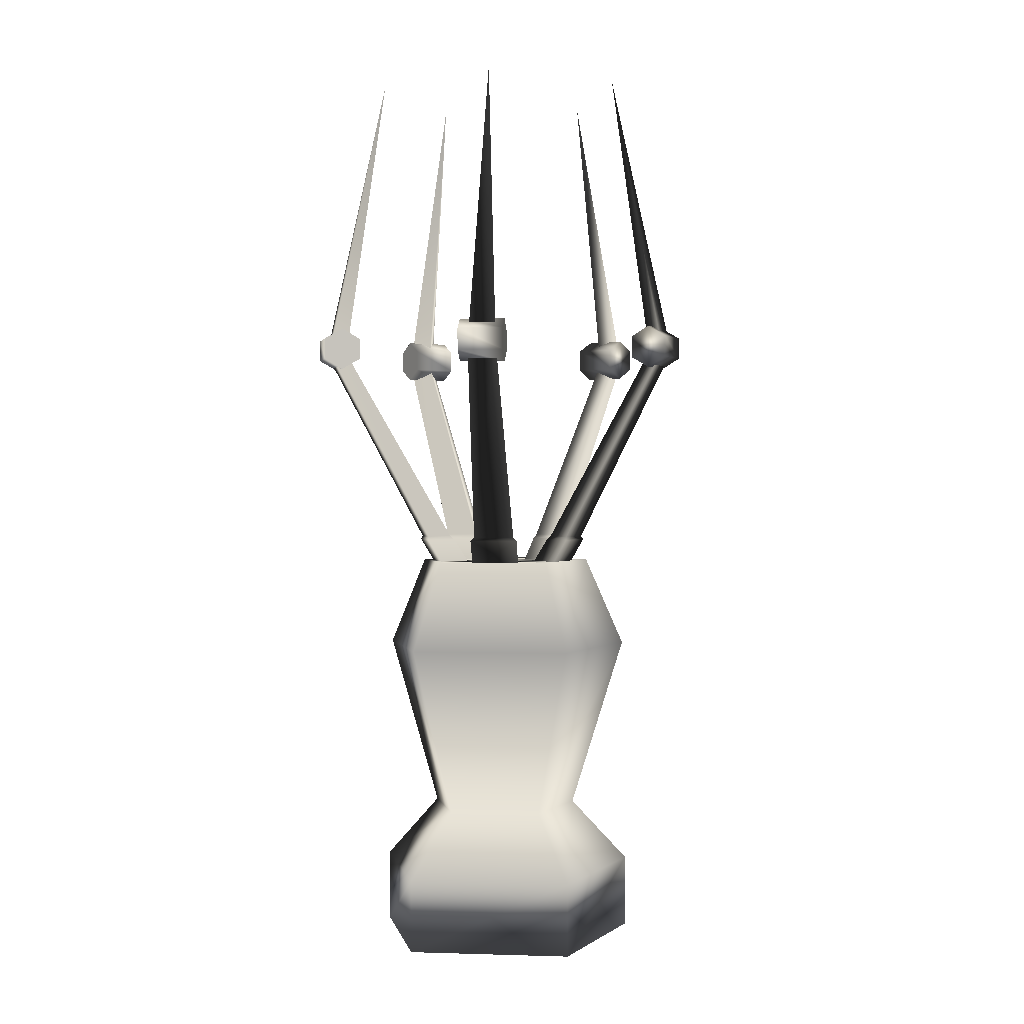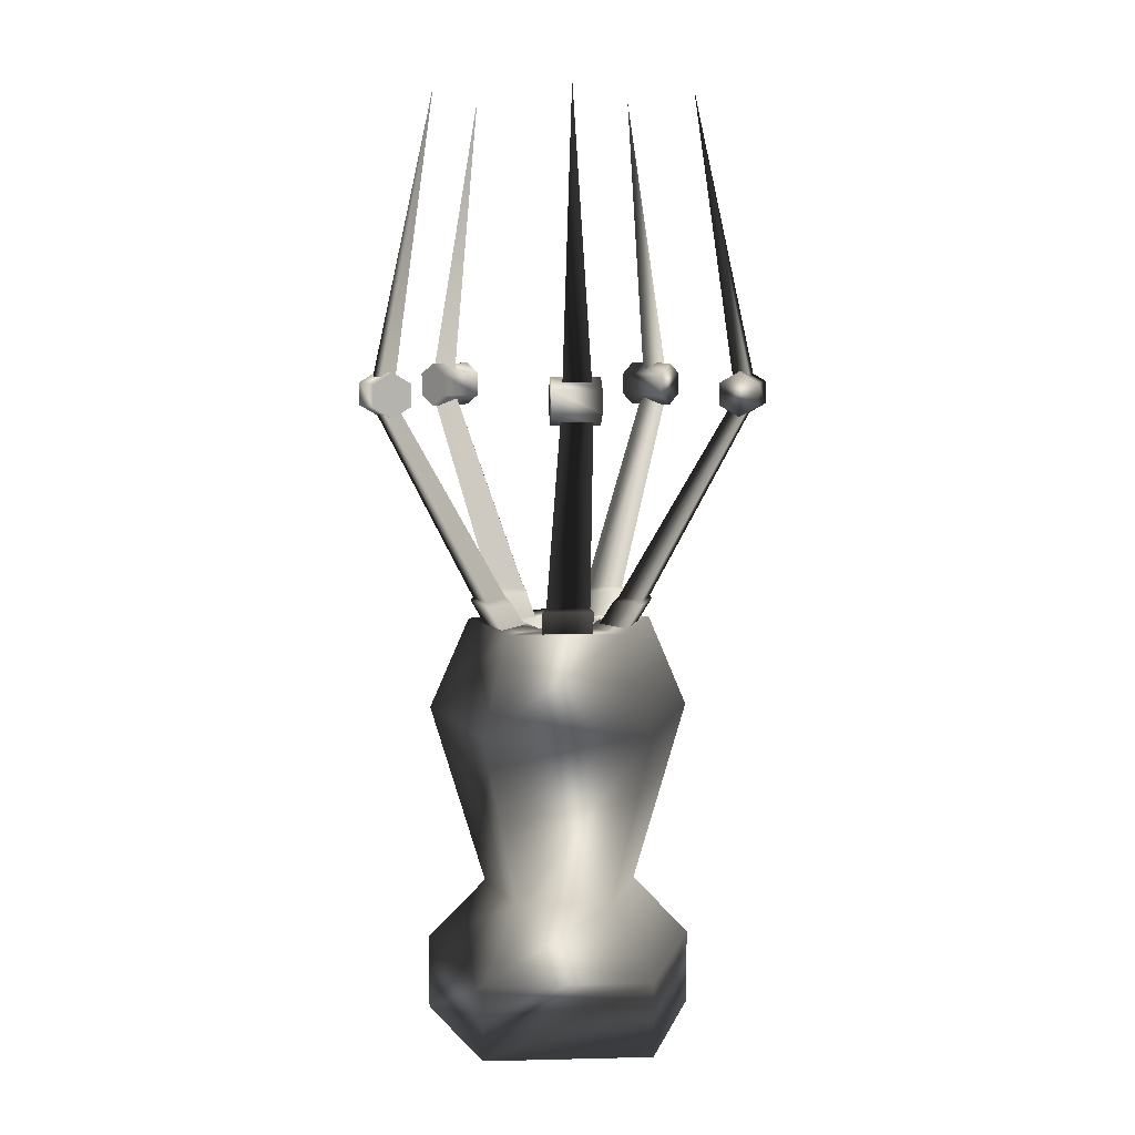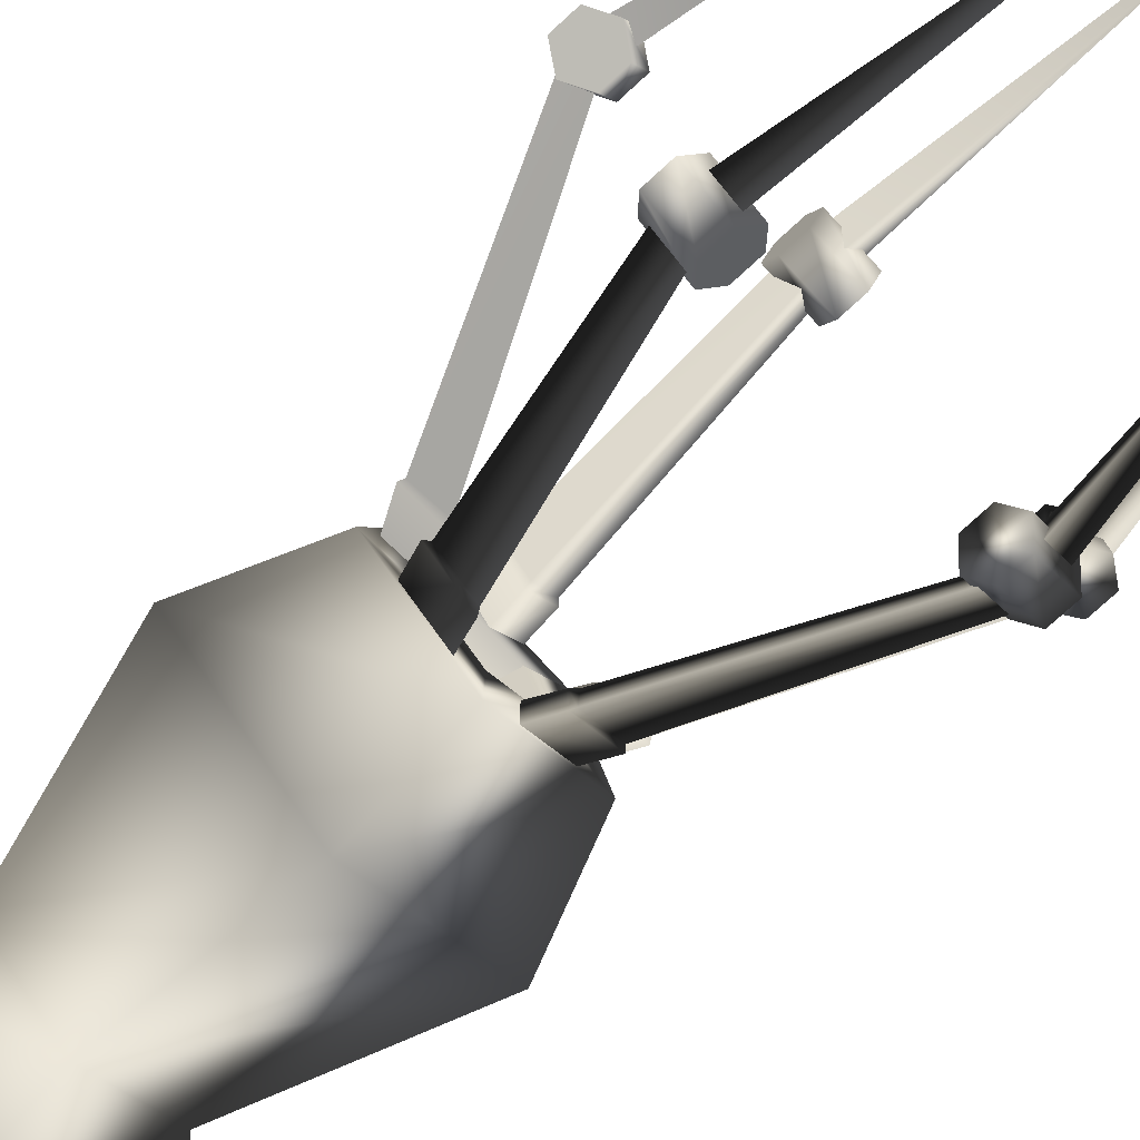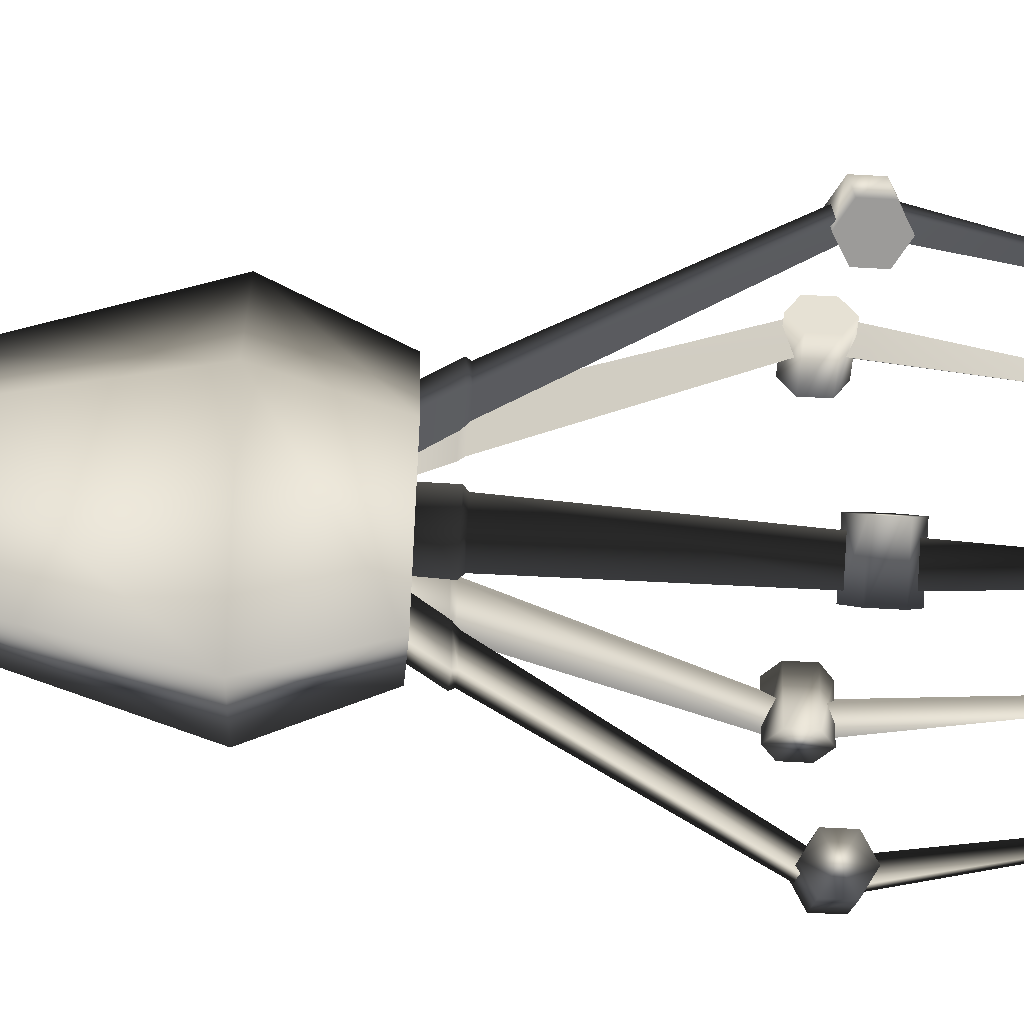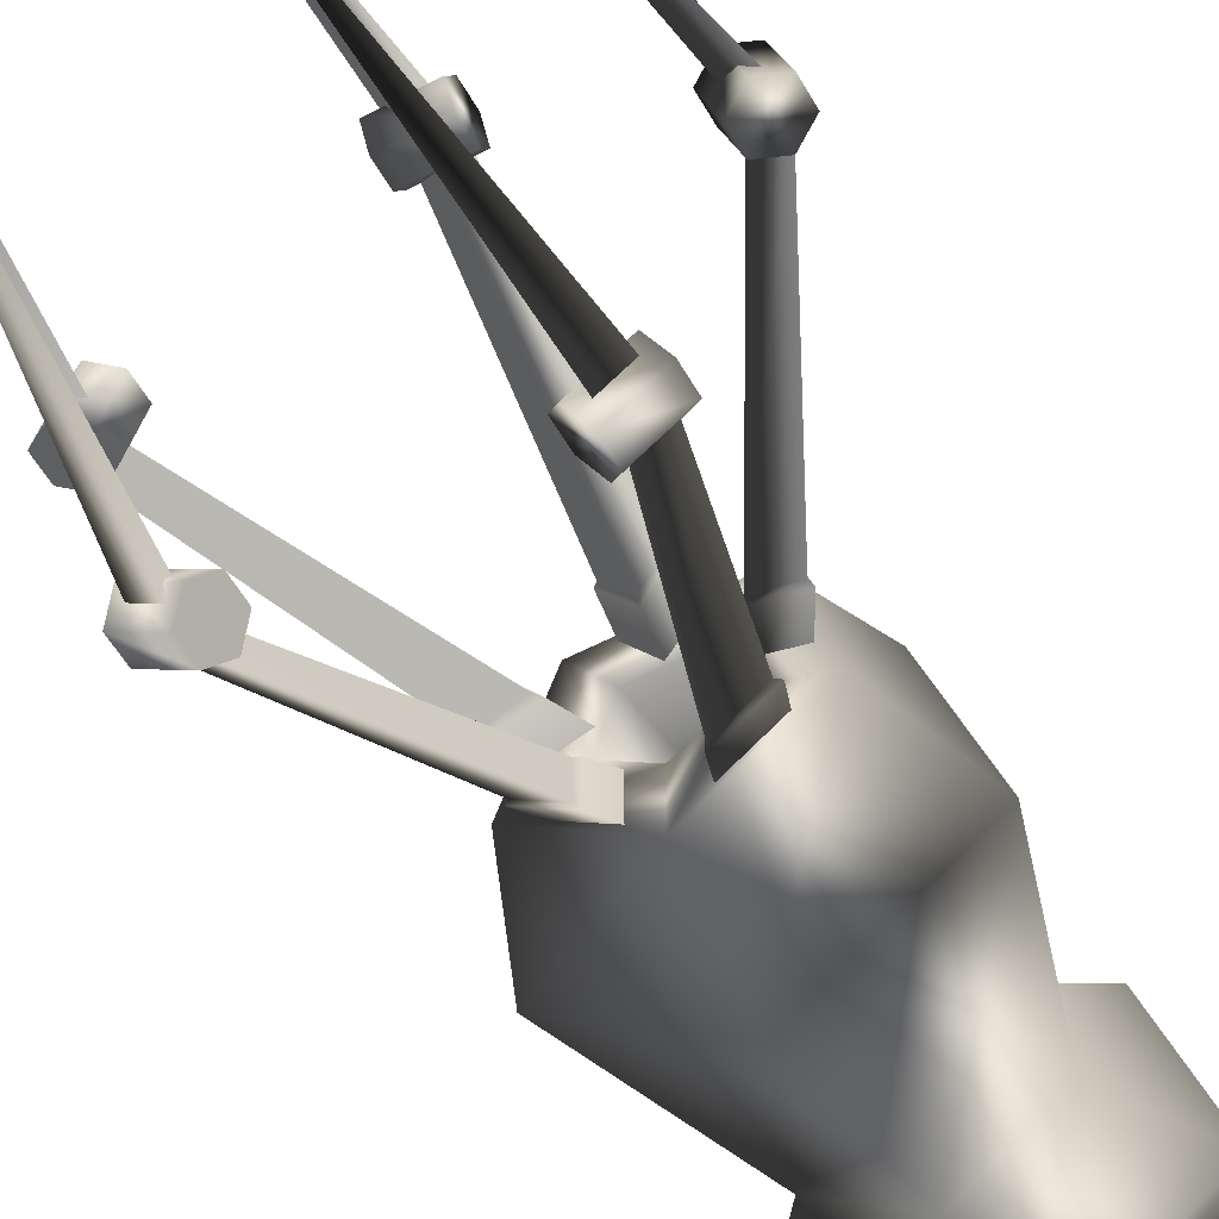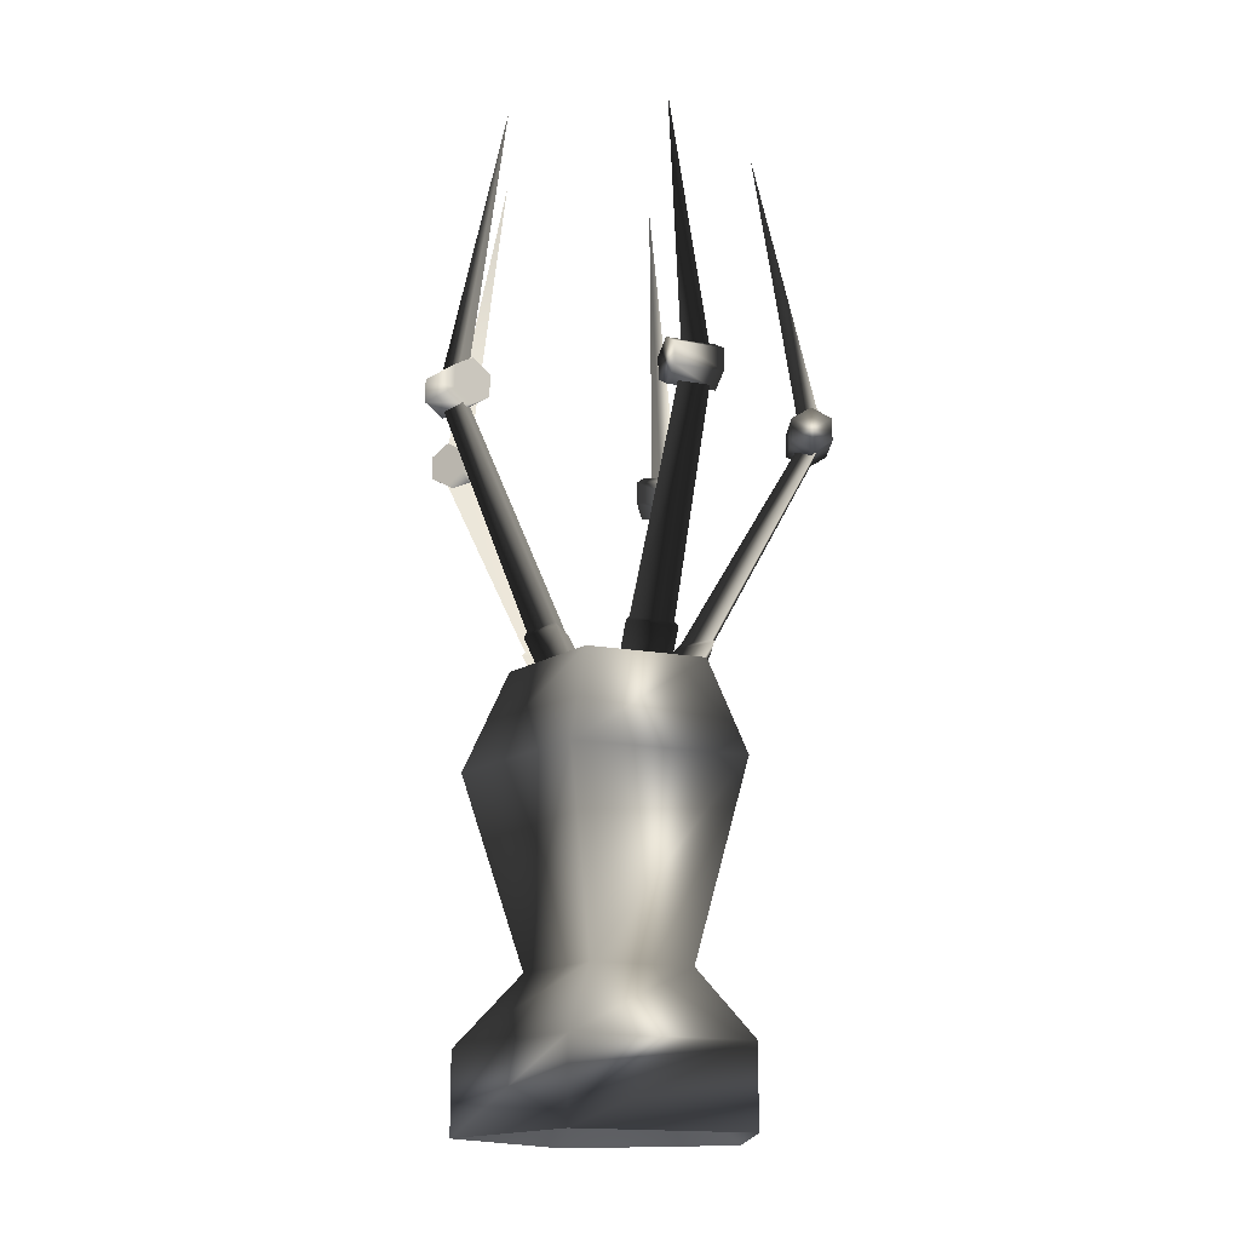
<metadata>
{"format":"obj","ext":"obj","renderer":"f3d","projection":"perspective","resolution":1024,"background":"white","views":[{"elev":0.7,"azim":114.0,"up":"+Z"},{"elev":7.8,"azim":31.6,"up":"+Z"},{"elev":-75.9,"azim":-47.4,"up":"+Y"},{"elev":-51.6,"azim":-93.6,"up":"+Y"},{"elev":-55.8,"azim":29.2,"up":"+Y"},{"elev":-16.5,"azim":15.1,"up":"+Z"}]}
</metadata>
<code>
v  0.01099 0.000143 -8.986
v  7.999 -2.693 -14.4
v  5.041 6.765 -14.4
v  8.005 -2.696 -9.931
v  5.045 6.77 -9.931
v  4.559 -1.533 -6.02
v  2.875 3.852 -6.02
v  7.787 -2.625 4.545
v  4.911 6.585 4.545
v  5.438 -1.831 10.11
v  3.429 4.595 10.11
v  0.01099 0.000143 5.862
v  2.375 -0.7993 10.11
v  1.479 1.994 10.11
v  -4.868 6.874 -14.4
v  -4.872 6.88 -9.931
v  -2.767 3.914 -6.02
v  -4.737 6.695 4.545
v  -3.303 4.671 10.11
v  1.524 2.009 10.11
v  -1.432 2.036 10.11
v  -8.034 -2.516 -14.4
v  -8.041 -2.518 -9.931
v  -4.57 -1.432 -6.02
v  -7.824 -2.447 4.545
v  -5.455 -1.708 10.11
v  -2.371 -0.7425 10.11
v  -0.08187 -8.429 -14.4
v  -0.08264 -8.436 -9.931
v  -0.0421 -4.799 -6.02
v  -0.08306 -8.207 4.545
v  -0.05345 -5.727 10.11
v  -0.01887 -2.495 10.11
v  3.349 1.113 11.77
v  4.499 2.811 11.73
v  5.268 0.4233 11.74
v  9.837 3.232 23.61
v  10.69 4.406 23.61
v  11.22 2.783 23.61
v  7.399 2.439 41.02
v  4.49 3.045 11.52
v  3.058 1.019 11.48
v  5.397 0.2274 11.52
v  3.518 2.719 9.818
v  2.053 0.7024 9.818
v  4.424 -0.06788 9.818
v  9.839 4.607 23.85
v  9.839 4.607 22.56
v  10.9 4.952 23.2
v  10.9 4.952 24.5
v  9.839 4.607 25.14
v  8.775 4.261 24.5
v  8.775 4.261 23.2
v  10.68 2.024 22.56
v  11.74 2.37 23.2
v  11.74 2.37 24.5
v  10.68 2.024 25.14
v  9.614 1.679 24.5
v  9.614 1.679 23.2
v  10.68 2.024 23.85
v  -2.006 -2.852 11.77
v  -1.937 -4.902 11.73
v  -3.963 -3.422 11.74
v  -6.009 -8.38 23.61
v  -6.009 -9.831 23.61
v  -7.389 -8.828 23.61
v  -4.502 -6.306 41.02
v  -1.793 -5.086 11.52
v  -1.825 -2.605 11.48
v  -4.183 -3.339 11.52
v  -1.198 -4.251 9.818
v  -1.198 -1.758 9.818
v  -3.569 -2.529 9.818
v  -5.202 -9.493 23.85
v  -5.202 -9.493 22.56
v  -5.859 -10.4 23.2
v  -5.859 -10.4 24.5
v  -5.202 -9.493 25.14
v  -4.545 -8.588 24.5
v  -4.545 -8.588 23.2
v  -7.399 -7.897 22.56
v  -8.056 -8.802 23.2
v  -8.056 -8.802 24.5
v  -7.399 -7.897 25.14
v  -6.741 -6.992 24.5
v  -6.741 -6.992 23.2
v  -7.399 -7.897 23.85
v  2.112 -2.815 11.77
v  4.083 -3.383 11.73
v  2.049 -4.853 11.74
v  6.132 -8.33 23.61
v  7.513 -8.779 23.61
v  6.132 -9.782 23.61
v  4.625 -6.256 41.02
v  4.302 -3.303 11.52
v  1.933 -2.567 11.48
v  1.903 -5.036 11.52
v  3.692 -2.479 9.818
v  1.321 -1.709 9.818
v  1.321 -4.202 9.818
v  7.44 -7.907 23.85
v  7.44 -7.907 22.56
v  8.098 -8.812 23.2
v  8.098 -8.812 24.5
v  7.44 -7.907 25.14
v  6.783 -7.002 24.5
v  6.783 -7.002 23.2
v  5.244 -9.503 22.56
v  5.901 -10.41 23.2
v  5.901 -10.41 24.5
v  5.244 -9.503 25.14
v  4.586 -8.598 24.5
v  4.586 -8.598 23.2
v  5.244 -9.503 23.85
v  -3.314 1.053 11.77
v  -5.242 0.3541 11.73
v  -4.46 2.738 11.74
v  -9.808 3.152 23.61
v  -11.19 2.703 23.61
v  -10.66 4.326 23.61
v  -7.37 2.36 41.02
v  -5.372 0.1598 11.52
v  -3.023 0.9567 11.48
v  -4.45 2.972 11.52
v  -4.394 -0.1478 9.818
v  -2.024 0.6225 9.818
v  -3.489 2.639 9.818
v  -10.62 2.04 23.85
v  -10.62 2.04 22.56
v  -11.68 2.386 23.2
v  -11.68 2.386 24.5
v  -10.62 2.04 25.14
v  -9.553 1.695 24.5
v  -9.553 1.695 23.2
v  -9.778 4.623 22.56
v  -10.84 4.968 23.2
v  -10.84 4.968 24.5
v  -9.778 4.623 25.14
v  -8.714 4.277 24.5
v  -8.714 4.277 23.2
v  -9.778 4.623 23.85
v  -0.004084 3.503 11.77
v  -1.264 5.121 11.73
v  1.244 5.114 11.74
v  -0.01445 10.33 23.61
v  -0.8677 11.5 23.61
v  0.8388 11.5 23.61
v  -0.01445 7.764 41.02
v  -1.489 5.185 11.52
v  -0.00541 3.197 11.48
v  1.471 5.177 11.52
v  -1.48 4.16 9.818
v  -0.01445 2.143 9.818
v  1.451 4.16 9.818
v  -1.322 10.75 23.85
v  -1.322 10.75 22.56
v  -1.322 11.87 23.2
v  -1.322 11.87 24.5
v  -1.322 10.75 25.14
v  -1.322 9.636 24.5
v  -1.322 9.636 23.2
v  1.394 10.75 22.56
v  1.394 11.87 23.2
v  1.394 11.87 24.5
v  1.394 10.75 25.14
v  1.394 9.636 24.5
v  1.394 9.636 23.2
v  1.394 10.75 23.85
g lopoly02
f -168 -166 -167
f -167 -166 -164
f -164 -165 -167
f -165 -164 -162
f -162 -163 -165
f -163 -162 -160
f -160 -161 -163
f -161 -160 -158
f -158 -159 -161
f -157 -156 -155
f -155 -156 -159
f -159 -158 -155
f -168 -154 -166
f -166 -154 -153
f -153 -164 -166
f -164 -153 -152
f -152 -162 -164
f -162 -152 -151
f -151 -160 -162
f -160 -151 -150
f -150 -158 -160
f -157 -149 -148
f -148 -149 -158
f -158 -150 -148
f -168 -147 -154
f -154 -147 -146
f -146 -153 -154
f -153 -146 -145
f -145 -152 -153
f -152 -145 -144
f -144 -151 -152
f -151 -144 -143
f -143 -150 -151
f -157 -148 -142
f -142 -148 -150
f -150 -143 -142
f -168 -141 -147
f -147 -141 -140
f -140 -146 -147
f -146 -140 -139
f -139 -145 -146
f -145 -139 -138
f -138 -144 -145
f -144 -138 -137
f -137 -143 -144
f -157 -142 -136
f -136 -142 -143
f -143 -137 -136
f -168 -167 -141
f -141 -167 -165
f -165 -140 -141
f -140 -165 -163
f -163 -139 -140
f -139 -163 -161
f -161 -138 -139
f -138 -161 -159
f -159 -137 -138
f -157 -136 -156
f -156 -136 -137
f -137 -159 -156
f -134 -135 -132
f -132 -131 -134
f -135 -133 -130
f -130 -132 -135
f -133 -134 -131
f -131 -130 -133
f -131 -132 -129
f -132 -130 -129
f -130 -131 -129
f -128 -127 -135
f -135 -134 -128
f -127 -126 -133
f -133 -135 -127
f -126 -128 -134
f -134 -133 -126
f -125 -124 -127
f -127 -128 -125
f -124 -123 -126
f -126 -127 -124
f -123 -125 -128
f -128 -126 -123
f -122 -120 -121
f -122 -119 -120
f -122 -118 -119
f -122 -117 -118
f -122 -116 -117
f -122 -121 -116
f -121 -114 -115
f -121 -120 -114
f -120 -113 -114
f -120 -119 -113
f -119 -112 -113
f -119 -118 -112
f -118 -111 -112
f -118 -117 -111
f -117 -110 -111
f -117 -116 -110
f -116 -115 -110
f -116 -121 -115
f -109 -115 -114
f -109 -114 -113
f -109 -113 -112
f -109 -112 -111
f -109 -111 -110
f -109 -110 -115
f -107 -108 -105
f -105 -104 -107
f -108 -106 -103
f -103 -105 -108
f -106 -107 -104
f -104 -103 -106
f -104 -105 -102
f -105 -103 -102
f -103 -104 -102
f -101 -100 -108
f -108 -107 -101
f -100 -99 -106
f -106 -108 -100
f -99 -101 -107
f -107 -106 -99
f -98 -97 -100
f -100 -101 -98
f -97 -96 -99
f -99 -100 -97
f -96 -98 -101
f -101 -99 -96
f -95 -93 -94
f -95 -92 -93
f -95 -91 -92
f -95 -90 -91
f -95 -89 -90
f -95 -94 -89
f -94 -87 -88
f -94 -93 -87
f -93 -86 -87
f -93 -92 -86
f -92 -85 -86
f -92 -91 -85
f -91 -84 -85
f -91 -90 -84
f -90 -83 -84
f -90 -89 -83
f -89 -88 -83
f -89 -94 -88
f -82 -88 -87
f -82 -87 -86
f -82 -86 -85
f -82 -85 -84
f -82 -84 -83
f -82 -83 -88
f -80 -81 -78
f -78 -77 -80
f -81 -79 -76
f -76 -78 -81
f -79 -80 -77
f -77 -76 -79
f -77 -78 -75
f -78 -76 -75
f -76 -77 -75
f -74 -73 -81
f -81 -80 -74
f -73 -72 -79
f -79 -81 -73
f -72 -74 -80
f -80 -79 -72
f -71 -70 -73
f -73 -74 -71
f -70 -69 -72
f -72 -73 -70
f -69 -71 -74
f -74 -72 -69
f -68 -66 -67
f -68 -65 -66
f -68 -64 -65
f -68 -63 -64
f -68 -62 -63
f -68 -67 -62
f -67 -60 -61
f -67 -66 -60
f -66 -59 -60
f -66 -65 -59
f -65 -58 -59
f -65 -64 -58
f -64 -57 -58
f -64 -63 -57
f -63 -56 -57
f -63 -62 -56
f -62 -61 -56
f -62 -67 -61
f -55 -61 -60
f -55 -60 -59
f -55 -59 -58
f -55 -58 -57
f -55 -57 -56
f -55 -56 -61
f -53 -54 -51
f -51 -50 -53
f -54 -52 -49
f -49 -51 -54
f -52 -53 -50
f -50 -49 -52
f -50 -51 -48
f -51 -49 -48
f -49 -50 -48
f -47 -46 -54
f -54 -53 -47
f -46 -45 -52
f -52 -54 -46
f -45 -47 -53
f -53 -52 -45
f -44 -43 -46
f -46 -47 -44
f -43 -42 -45
f -45 -46 -43
f -42 -44 -47
f -47 -45 -42
f -41 -39 -40
f -41 -38 -39
f -41 -37 -38
f -41 -36 -37
f -41 -35 -36
f -41 -40 -35
f -40 -33 -34
f -40 -39 -33
f -39 -32 -33
f -39 -38 -32
f -38 -31 -32
f -38 -37 -31
f -37 -30 -31
f -37 -36 -30
f -36 -29 -30
f -36 -35 -29
f -35 -34 -29
f -35 -40 -34
f -28 -34 -33
f -28 -33 -32
f -28 -32 -31
f -28 -31 -30
f -28 -30 -29
f -28 -29 -34
f -26 -27 -24
f -24 -23 -26
f -27 -25 -22
f -22 -24 -27
f -25 -26 -23
f -23 -22 -25
f -23 -24 -21
f -24 -22 -21
f -22 -23 -21
f -20 -19 -27
f -27 -26 -20
f -19 -18 -25
f -25 -27 -19
f -18 -20 -26
f -26 -25 -18
f -17 -16 -19
f -19 -20 -17
f -16 -15 -18
f -18 -19 -16
f -15 -17 -20
f -20 -18 -15
f -14 -12 -13
f -14 -11 -12
f -14 -10 -11
f -14 -9 -10
f -14 -8 -9
f -14 -13 -8
f -13 -6 -7
f -13 -12 -6
f -12 -5 -6
f -12 -11 -5
f -11 -4 -5
f -11 -10 -4
f -10 -3 -4
f -10 -9 -3
f -9 -2 -3
f -9 -8 -2
f -8 -7 -2
f -8 -13 -7
f -1 -7 -6
f -1 -6 -5
f -1 -5 -4
f -1 -4 -3
f -1 -3 -2
f -1 -2 -7
g

</code>
